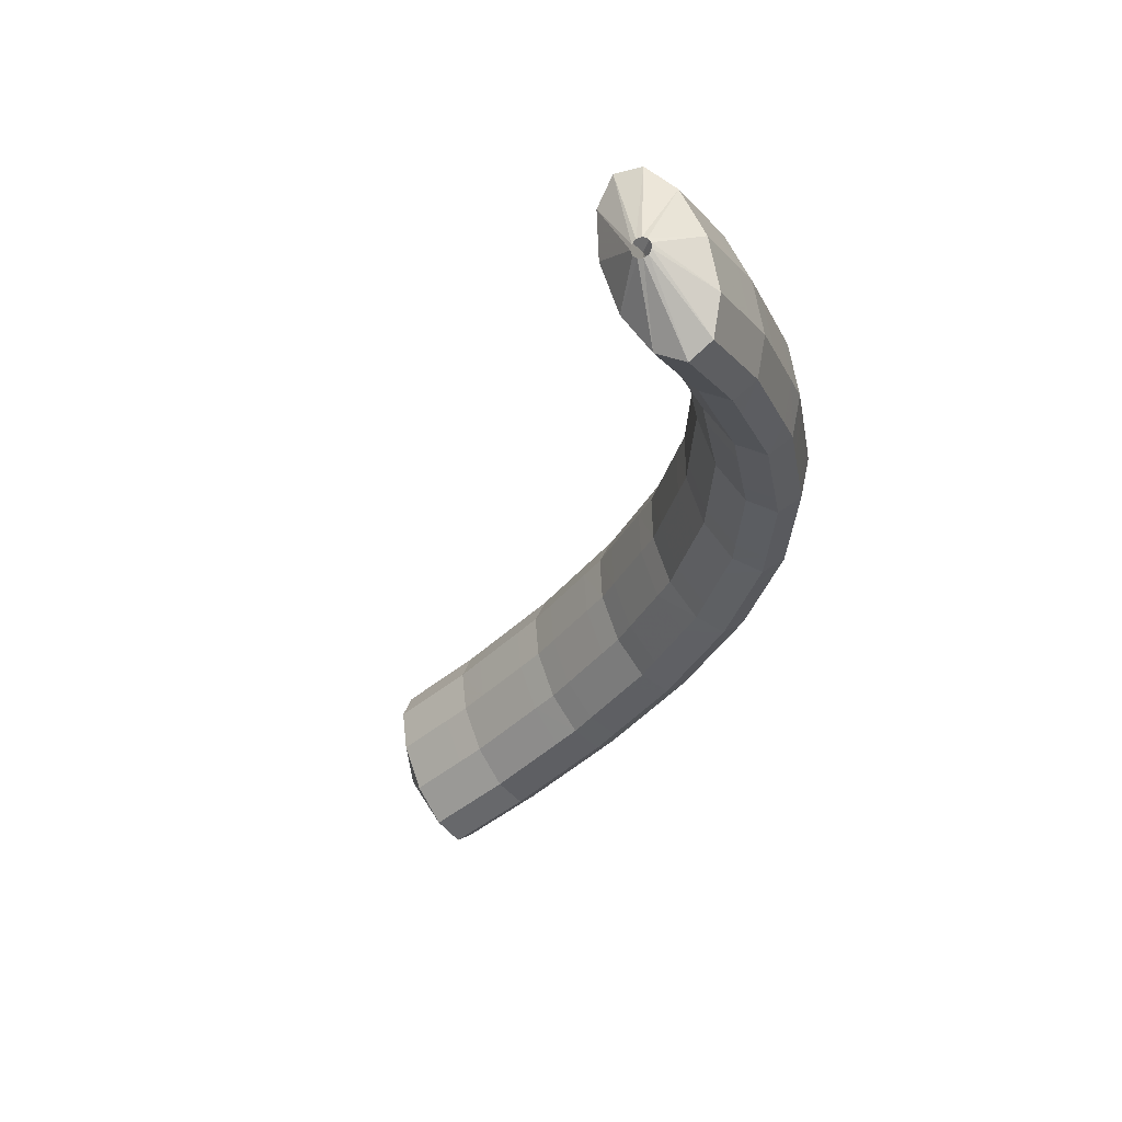
<metadata>
{"format":"obj","ext":"obj","renderer":"f3d","projection":"perspective","resolution":1024,"background":"white","views":[{"elev":8.2,"azim":98.3,"up":"+Z"}]}
</metadata>
<code>
g tube1
v 152.1 117.3 195.3
v 152.2 117.4 195.1
v 152.3 117.3 194.8
v 152.3 117 194.7
v 152.2 116.8 194.7
v 152.1 116.5 194.8
v 151.9 116.4 195
v 151.8 116.5 195.3
v 151.8 116.7 195.5
v 151.9 116.9 195.6
v 152 117.2 195.5
v 152.1 117.3 195.3
v 150.6 119.6 195.6
v 151.8 120.3 193.2
v 152.5 120.1 191.3
v 152.5 119 190.3
v 151.9 117.4 190.6
v 150.8 115.9 192.2
v 149.5 114.8 194.5
v 148.6 114.5 196.7
v 148.1 115.2 198.3
v 148.4 116.6 198.6
v 149.3 118.2 197.6
v 150.6 119.6 195.6
v 148.9 120.1 194.9
v 150.1 120.8 192.6
v 150.8 120.6 190.6
v 150.9 119.5 189.6
v 150.3 118 190
v 149.1 116.4 191.5
v 147.9 115.3 193.8
v 146.9 115 196.1
v 146.5 115.7 197.6
v 146.8 117.1 197.9
v 147.7 118.7 196.9
v 148.9 120.1 194.9
v 147.3 120.7 194.3
v 148.4 121.3 191.9
v 149.2 121.1 189.9
v 149.2 120 188.9
v 148.6 118.5 189.3
v 147.5 116.9 190.8
v 146.2 115.8 193.1
v 145.2 115.6 195.4
v 144.8 116.2 196.9
v 145.1 117.6 197.3
v 146 119.3 196.3
v 147.3 120.7 194.3
v 145.4 121.2 193.5
v 146.6 121.9 191.2
v 147.4 121.7 189.2
v 147.6 120.6 188.3
v 147 119 188.6
v 145.9 117.4 190.2
v 144.7 116.3 192.5
v 143.7 116 194.7
v 143.2 116.7 196.3
v 143.4 118.1 196.6
v 144.2 119.8 195.5
v 145.4 121.2 193.5
v 143.6 121.5 192.7
v 144.9 122.2 190.3
v 145.7 122 188.4
v 145.9 120.9 187.5
v 145.4 119.2 187.9
v 144.4 117.6 189.5
v 143.2 116.5 191.8
v 142.1 116.3 194
v 141.5 117 195.5
v 141.7 118.5 195.8
v 142.4 120.1 194.7
v 143.6 121.5 192.7
v 142 121.8 191.9
v 143.2 122.5 189.6
v 144 122.3 187.6
v 144.3 121.2 186.7
v 143.8 119.5 187.1
v 142.7 117.9 188.7
v 141.5 116.8 191
v 140.4 116.6 193.2
v 139.8 117.3 194.7
v 140 118.8 195
v 140.8 120.4 193.9
v 142 121.8 191.9
v 140.3 122.1 191.1
v 141.5 122.8 188.8
v 142.4 122.6 186.8
v 142.6 121.5 185.9
v 142.1 119.8 186.4
v 141.1 118.2 187.9
v 139.8 117.1 190.2
v 138.7 116.9 192.5
v 138.2 117.6 193.9
v 138.3 119.1 194.2
v 139.1 120.7 193.1
v 140.3 122.1 191.1
v 138.4 122.5 190.3
v 139.7 123.1 187.9
v 140.6 122.9 186
v 140.9 121.8 185.2
v 140.6 120.1 185.6
v 139.6 118.5 187.3
v 138.3 117.4 189.5
v 137.2 117.2 191.7
v 136.5 117.9 193.2
v 136.6 119.4 193.4
v 137.3 121.1 192.3
v 138.4 122.5 190.3
v 136.6 122.5 189.3
v 137.9 123.2 187
v 138.9 122.9 185.1
v 139.3 121.8 184.3
v 139 120.1 184.8
v 138.1 118.5 186.4
v 136.8 117.4 188.7
v 135.7 117.2 190.9
v 134.9 118 192.3
v 134.9 119.4 192.5
v 135.5 121.1 191.3
v 136.6 122.5 189.3
v 135 122.5 188.4
v 136.3 123.2 186.1
v 137.3 122.9 184.2
v 137.7 121.8 183.4
v 137.4 120.2 183.9
v 136.5 118.6 185.6
v 135.2 117.5 187.8
v 134 117.3 190
v 133.3 118 191.4
v 133.2 119.4 191.6
v 133.9 121.1 190.4
v 135 122.5 188.4
v 133.4 122.6 187.5
v 134.6 123.2 185.2
v 135.6 123 183.3
v 136.1 121.8 182.5
v 135.7 120.2 183
v 134.8 118.6 184.7
v 133.6 117.5 186.9
v 132.4 117.3 189.1
v 131.6 118 190.5
v 131.6 119.5 190.7
v 132.2 121.2 189.5
v 133.4 122.6 187.5
v 131.5 122.6 186.5
v 132.8 123.3 184.2
v 133.9 123 182.4
v 134.4 121.9 181.6
v 134.2 120.2 182.2
v 133.4 118.6 183.9
v 132.1 117.5 186.2
v 130.9 117.3 188.3
v 130 118.1 189.6
v 129.9 119.5 189.7
v 130.4 121.2 188.6
v 131.5 122.6 186.5
v 129.8 122.3 185.4
v 131.1 123 183.1
v 132.3 122.7 181.3
v 132.9 121.6 180.7
v 132.8 120 181.3
v 132 118.4 183
v 130.8 117.3 185.3
v 129.4 117.1 187.4
v 128.5 117.8 188.7
v 128.2 119.2 188.7
v 128.7 120.9 187.5
v 129.8 122.3 185.4
v 128.2 122 184.4
v 129.6 122.7 182.1
v 130.7 122.4 180.3
v 131.4 121.3 179.7
v 131.3 119.7 180.3
v 130.5 118.1 182
v 129.2 117 184.3
v 127.9 116.8 186.4
v 126.9 117.5 187.7
v 126.7 118.9 187.7
v 127.1 120.6 186.5
v 128.2 122 184.4
v 126.7 121.7 183.4
v 128 122.4 181.1
v 129.2 122.1 179.4
v 129.8 121 178.7
v 129.7 119.4 179.3
v 128.9 117.8 181
v 127.7 116.7 183.3
v 126.3 116.5 185.4
v 125.4 117.2 186.7
v 125.1 118.6 186.7
v 125.6 120.3 185.5
v 126.7 121.7 183.4
v 124.9 121.4 182.3
v 126.3 122.1 180
v 127.5 121.8 178.3
v 128.3 120.7 177.7
v 128.3 119.1 178.4
v 127.6 117.6 180.2
v 126.3 116.5 182.4
v 124.9 116.2 184.5
v 123.9 116.9 185.7
v 123.5 118.3 185.6
v 123.9 120 184.4
v 124.9 121.4 182.3
v 123.3 120.7 181.1
v 124.7 121.4 178.8
v 126.1 121.2 177.2
v 126.9 120.1 176.7
v 127 118.6 177.4
v 126.3 117 179.2
v 125.1 115.9 181.5
v 123.7 115.7 183.5
v 122.5 116.3 184.6
v 122 117.7 184.5
v 122.3 119.3 183.2
v 123.3 120.7 181.1
v 121.9 120.1 180
v 123.3 120.8 177.7
v 124.7 120.6 176.1
v 125.5 119.5 175.6
v 125.6 118 176.4
v 124.9 116.4 178.2
v 123.7 115.3 180.4
v 122.3 115 182.5
v 121.1 115.7 183.6
v 120.6 117 183.5
v 120.9 118.7 182.1
v 121.9 120.1 180
v 120.5 119.4 178.9
v 121.9 120.1 176.7
v 123.3 119.9 175
v 124.1 118.9 174.5
v 124.2 117.3 175.3
v 123.5 115.8 177.1
v 122.3 114.7 179.4
v 120.9 114.4 181.4
v 119.7 115.1 182.5
v 119.2 116.4 182.4
v 119.5 118.1 181
v 120.5 119.4 178.9
v 118.9 118.7 177.7
v 120.4 119.5 175.5
v 121.8 119.3 173.9
v 122.7 118.3 173.5
v 122.9 116.8 174.3
v 122.3 115.2 176.2
v 121.1 114.1 178.4
v 119.6 113.9 180.4
v 118.3 114.5 181.5
v 117.7 115.8 181.3
v 118 117.4 179.9
v 118.9 118.7 177.7
v 117.6 117.7 176.5
v 119 118.4 174.3
v 120.5 118.3 172.8
v 121.6 117.4 172.4
v 121.8 115.9 173.3
v 121.3 114.4 175.2
v 120 113.3 177.5
v 118.5 113 179.4
v 117.2 113.6 180.4
v 116.5 114.8 180.1
v 116.6 116.4 178.6
v 117.6 117.7 176.5
v 116.4 116.8 175.4
v 117.8 117.5 173.2
v 119.3 117.4 171.7
v 120.4 116.5 171.3
v 120.6 115 172.2
v 120.1 113.5 174.1
v 118.8 112.4 176.4
v 117.3 112.1 178.3
v 116 112.7 179.3
v 115.3 113.9 179
v 115.4 115.4 177.5
v 116.4 116.8 175.4
v 115.2 115.9 174.3
v 116.6 116.6 172.1
v 118.1 116.5 170.6
v 119.2 115.6 170.2
v 119.4 114.1 171.1
v 118.9 112.6 173
v 117.6 111.5 175.3
v 116.1 111.2 177.2
v 114.8 111.7 178.2
v 114.1 113 177.9
v 114.2 114.5 176.4
v 115.2 115.9 174.3
v 113.9 114.9 173.1
v 115.3 115.6 170.9
v 116.9 115.5 169.4
v 118 114.7 169.1
v 118.3 113.3 170.1
v 117.8 111.8 172
v 116.5 110.7 174.3
v 115 110.4 176.2
v 113.6 110.8 177.1
v 112.8 112 176.8
v 112.9 113.5 175.2
v 113.9 114.9 173.1
v 112.7 113.6 171.8
v 114.2 114.4 169.7
v 115.8 114.3 168.3
v 117 113.5 168
v 117.4 112.2 169.1
v 116.9 110.8 171
v 115.7 109.7 173.3
v 114 109.3 175.2
v 112.6 109.7 176
v 111.8 110.8 175.6
v 111.8 112.3 174
v 112.7 113.6 171.8
v 111.8 112.5 170.7
v 113.3 113.2 168.6
v 114.8 113.2 167.2
v 116 112.4 166.9
v 116.4 111.1 168
v 115.9 109.6 169.9
v 114.7 108.5 172.2
v 113.1 108.1 174.1
v 111.6 108.6 174.9
v 110.8 109.7 174.5
v 110.8 111.1 173
v 111.8 112.5 170.7
v 110.8 111.3 169.7
v 112.3 112.1 167.5
v 113.9 112.1 166.1
v 115 111.2 165.9
v 115.4 109.9 166.9
v 114.9 108.5 168.9
v 113.7 107.4 171.1
v 112.1 107 173
v 110.6 107.4 173.8
v 109.8 108.5 173.4
v 109.9 110 171.9
v 110.8 111.3 169.7
v 109.7 110.1 168.5
v 111.2 110.8 166.3
v 112.8 110.9 164.9
v 114.1 110.1 164.8
v 114.5 108.8 165.9
v 114 107.4 167.9
v 112.8 106.3 170.1
v 111.1 105.9 172
v 109.6 106.3 172.8
v 108.8 107.4 172.3
v 108.8 108.8 170.7
v 109.7 110.1 168.5
v 108.8 108.6 167.3
v 110.3 109.4 165.2
v 112 109.5 163.8
v 113.3 108.8 163.7
v 113.8 107.6 164.9
v 113.3 106.2 166.9
v 112 105.1 169.2
v 110.4 104.7 171
v 108.9 105 171.7
v 107.9 106 171.2
v 107.9 107.3 169.5
v 108.8 108.6 167.3
v 108 107.3 166.2
v 109.5 108.1 164.1
v 111.2 108.2 162.8
v 112.5 107.5 162.7
v 113 106.3 163.8
v 112.5 104.9 165.8
v 111.2 103.8 168.1
v 109.6 103.4 169.9
v 108.1 103.7 170.7
v 107.1 104.7 170.1
v 107.1 106 168.5
v 108 107.3 166.2
v 107.2 106 165.2
v 108.7 106.8 163
v 110.4 106.9 161.7
v 111.7 106.2 161.6
v 112.2 105 162.7
v 111.7 103.6 164.8
v 110.4 102.5 167
v 108.8 102.1 168.8
v 107.3 102.4 169.6
v 106.3 103.4 169.1
v 106.3 104.7 167.4
v 107.2 106 165.2
v 106.4 104.6 164
v 107.9 105.4 161.9
v 109.6 105.5 160.6
v 110.9 104.9 160.5
v 111.4 103.7 161.7
v 111 102.4 163.8
v 109.7 101.3 166
v 108 100.8 167.8
v 106.5 101.1 168.5
v 105.5 102 168
v 105.5 103.3 166.3
v 106.4 104.6 164
v 105.7 103.1 162.9
v 107.2 103.9 160.8
v 108.9 104.1 159.5
v 110.3 103.5 159.5
v 110.8 102.4 160.7
v 110.4 101.1 162.8
v 109.1 99.99 165.1
v 107.4 99.47 166.8
v 105.8 99.69 167.5
v 104.9 100.6 166.9
v 104.8 101.8 165.2
v 105.7 103.1 162.9
v 105.1 101.7 161.9
v 106.6 102.5 159.8
v 108.3 102.7 158.5
v 109.6 102.1 158.5
v 110.2 101 159.7
v 109.7 99.65 161.8
v 108.5 98.57 164
v 106.8 98.05 165.8
v 105.2 98.26 166.5
v 104.2 99.14 165.9
v 104.2 100.4 164.2
v 105.1 101.7 161.9
v 104.4 100.2 160.9
v 106 101.1 158.8
v 107.7 101.2 157.5
v 109 100.7 157.5
v 109.5 99.54 158.7
v 109.1 98.23 160.7
v 107.8 97.14 163
v 106.2 96.62 164.8
v 104.6 96.84 165.5
v 103.6 97.72 164.8
v 103.5 98.99 163.1
v 104.4 100.2 160.9
v 105.4 97.77 160.2
v 105.6 97.83 160
v 105.9 97.79 159.9
v 106.1 97.66 160
v 106.3 97.49 160.1
v 106.3 97.32 160.3
v 106.2 97.21 160.6
v 106 97.19 160.7
v 105.7 97.28 160.8
v 105.5 97.44 160.7
v 105.4 97.62 160.5
v 105.4 97.77 160.2
f 1 2 14
f 14 13 1
f 2 3 15
f 15 14 2
f 3 4 16
f 16 15 3
f 4 5 17
f 17 16 4
f 5 6 18
f 18 17 5
f 6 7 19
f 19 18 6
f 7 8 20
f 20 19 7
f 8 9 21
f 21 20 8
f 9 10 22
f 22 21 9
f 10 11 23
f 23 22 10
f 11 12 24
f 24 23 11
f 13 14 26
f 26 25 13
f 14 15 27
f 27 26 14
f 15 16 28
f 28 27 15
f 16 17 29
f 29 28 16
f 17 18 30
f 30 29 17
f 18 19 31
f 31 30 18
f 19 20 32
f 32 31 19
f 20 21 33
f 33 32 20
f 21 22 34
f 34 33 21
f 22 23 35
f 35 34 22
f 23 24 36
f 36 35 23
f 25 26 38
f 38 37 25
f 26 27 39
f 39 38 26
f 27 28 40
f 40 39 27
f 28 29 41
f 41 40 28
f 29 30 42
f 42 41 29
f 30 31 43
f 43 42 30
f 31 32 44
f 44 43 31
f 32 33 45
f 45 44 32
f 33 34 46
f 46 45 33
f 34 35 47
f 47 46 34
f 35 36 48
f 48 47 35
f 37 38 50
f 50 49 37
f 38 39 51
f 51 50 38
f 39 40 52
f 52 51 39
f 40 41 53
f 53 52 40
f 41 42 54
f 54 53 41
f 42 43 55
f 55 54 42
f 43 44 56
f 56 55 43
f 44 45 57
f 57 56 44
f 45 46 58
f 58 57 45
f 46 47 59
f 59 58 46
f 47 48 60
f 60 59 47
f 49 50 62
f 62 61 49
f 50 51 63
f 63 62 50
f 51 52 64
f 64 63 51
f 52 53 65
f 65 64 52
f 53 54 66
f 66 65 53
f 54 55 67
f 67 66 54
f 55 56 68
f 68 67 55
f 56 57 69
f 69 68 56
f 57 58 70
f 70 69 57
f 58 59 71
f 71 70 58
f 59 60 72
f 72 71 59
f 61 62 74
f 74 73 61
f 62 63 75
f 75 74 62
f 63 64 76
f 76 75 63
f 64 65 77
f 77 76 64
f 65 66 78
f 78 77 65
f 66 67 79
f 79 78 66
f 67 68 80
f 80 79 67
f 68 69 81
f 81 80 68
f 69 70 82
f 82 81 69
f 70 71 83
f 83 82 70
f 71 72 84
f 84 83 71
f 73 74 86
f 86 85 73
f 74 75 87
f 87 86 74
f 75 76 88
f 88 87 75
f 76 77 89
f 89 88 76
f 77 78 90
f 90 89 77
f 78 79 91
f 91 90 78
f 79 80 92
f 92 91 79
f 80 81 93
f 93 92 80
f 81 82 94
f 94 93 81
f 82 83 95
f 95 94 82
f 83 84 96
f 96 95 83
f 85 86 98
f 98 97 85
f 86 87 99
f 99 98 86
f 87 88 100
f 100 99 87
f 88 89 101
f 101 100 88
f 89 90 102
f 102 101 89
f 90 91 103
f 103 102 90
f 91 92 104
f 104 103 91
f 92 93 105
f 105 104 92
f 93 94 106
f 106 105 93
f 94 95 107
f 107 106 94
f 95 96 108
f 108 107 95
f 97 98 110
f 110 109 97
f 98 99 111
f 111 110 98
f 99 100 112
f 112 111 99
f 100 101 113
f 113 112 100
f 101 102 114
f 114 113 101
f 102 103 115
f 115 114 102
f 103 104 116
f 116 115 103
f 104 105 117
f 117 116 104
f 105 106 118
f 118 117 105
f 106 107 119
f 119 118 106
f 107 108 120
f 120 119 107
f 109 110 122
f 122 121 109
f 110 111 123
f 123 122 110
f 111 112 124
f 124 123 111
f 112 113 125
f 125 124 112
f 113 114 126
f 126 125 113
f 114 115 127
f 127 126 114
f 115 116 128
f 128 127 115
f 116 117 129
f 129 128 116
f 117 118 130
f 130 129 117
f 118 119 131
f 131 130 118
f 119 120 132
f 132 131 119
f 121 122 134
f 134 133 121
f 122 123 135
f 135 134 122
f 123 124 136
f 136 135 123
f 124 125 137
f 137 136 124
f 125 126 138
f 138 137 125
f 126 127 139
f 139 138 126
f 127 128 140
f 140 139 127
f 128 129 141
f 141 140 128
f 129 130 142
f 142 141 129
f 130 131 143
f 143 142 130
f 131 132 144
f 144 143 131
f 133 134 146
f 146 145 133
f 134 135 147
f 147 146 134
f 135 136 148
f 148 147 135
f 136 137 149
f 149 148 136
f 137 138 150
f 150 149 137
f 138 139 151
f 151 150 138
f 139 140 152
f 152 151 139
f 140 141 153
f 153 152 140
f 141 142 154
f 154 153 141
f 142 143 155
f 155 154 142
f 143 144 156
f 156 155 143
f 145 146 158
f 158 157 145
f 146 147 159
f 159 158 146
f 147 148 160
f 160 159 147
f 148 149 161
f 161 160 148
f 149 150 162
f 162 161 149
f 150 151 163
f 163 162 150
f 151 152 164
f 164 163 151
f 152 153 165
f 165 164 152
f 153 154 166
f 166 165 153
f 154 155 167
f 167 166 154
f 155 156 168
f 168 167 155
f 157 158 170
f 170 169 157
f 158 159 171
f 171 170 158
f 159 160 172
f 172 171 159
f 160 161 173
f 173 172 160
f 161 162 174
f 174 173 161
f 162 163 175
f 175 174 162
f 163 164 176
f 176 175 163
f 164 165 177
f 177 176 164
f 165 166 178
f 178 177 165
f 166 167 179
f 179 178 166
f 167 168 180
f 180 179 167
f 169 170 182
f 182 181 169
f 170 171 183
f 183 182 170
f 171 172 184
f 184 183 171
f 172 173 185
f 185 184 172
f 173 174 186
f 186 185 173
f 174 175 187
f 187 186 174
f 175 176 188
f 188 187 175
f 176 177 189
f 189 188 176
f 177 178 190
f 190 189 177
f 178 179 191
f 191 190 178
f 179 180 192
f 192 191 179
f 181 182 194
f 194 193 181
f 182 183 195
f 195 194 182
f 183 184 196
f 196 195 183
f 184 185 197
f 197 196 184
f 185 186 198
f 198 197 185
f 186 187 199
f 199 198 186
f 187 188 200
f 200 199 187
f 188 189 201
f 201 200 188
f 189 190 202
f 202 201 189
f 190 191 203
f 203 202 190
f 191 192 204
f 204 203 191
f 193 194 206
f 206 205 193
f 194 195 207
f 207 206 194
f 195 196 208
f 208 207 195
f 196 197 209
f 209 208 196
f 197 198 210
f 210 209 197
f 198 199 211
f 211 210 198
f 199 200 212
f 212 211 199
f 200 201 213
f 213 212 200
f 201 202 214
f 214 213 201
f 202 203 215
f 215 214 202
f 203 204 216
f 216 215 203
f 205 206 218
f 218 217 205
f 206 207 219
f 219 218 206
f 207 208 220
f 220 219 207
f 208 209 221
f 221 220 208
f 209 210 222
f 222 221 209
f 210 211 223
f 223 222 210
f 211 212 224
f 224 223 211
f 212 213 225
f 225 224 212
f 213 214 226
f 226 225 213
f 214 215 227
f 227 226 214
f 215 216 228
f 228 227 215
f 217 218 230
f 230 229 217
f 218 219 231
f 231 230 218
f 219 220 232
f 232 231 219
f 220 221 233
f 233 232 220
f 221 222 234
f 234 233 221
f 222 223 235
f 235 234 222
f 223 224 236
f 236 235 223
f 224 225 237
f 237 236 224
f 225 226 238
f 238 237 225
f 226 227 239
f 239 238 226
f 227 228 240
f 240 239 227
f 229 230 242
f 242 241 229
f 230 231 243
f 243 242 230
f 231 232 244
f 244 243 231
f 232 233 245
f 245 244 232
f 233 234 246
f 246 245 233
f 234 235 247
f 247 246 234
f 235 236 248
f 248 247 235
f 236 237 249
f 249 248 236
f 237 238 250
f 250 249 237
f 238 239 251
f 251 250 238
f 239 240 252
f 252 251 239
f 241 242 254
f 254 253 241
f 242 243 255
f 255 254 242
f 243 244 256
f 256 255 243
f 244 245 257
f 257 256 244
f 245 246 258
f 258 257 245
f 246 247 259
f 259 258 246
f 247 248 260
f 260 259 247
f 248 249 261
f 261 260 248
f 249 250 262
f 262 261 249
f 250 251 263
f 263 262 250
f 251 252 264
f 264 263 251
f 253 254 266
f 266 265 253
f 254 255 267
f 267 266 254
f 255 256 268
f 268 267 255
f 256 257 269
f 269 268 256
f 257 258 270
f 270 269 257
f 258 259 271
f 271 270 258
f 259 260 272
f 272 271 259
f 260 261 273
f 273 272 260
f 261 262 274
f 274 273 261
f 262 263 275
f 275 274 262
f 263 264 276
f 276 275 263
f 265 266 278
f 278 277 265
f 266 267 279
f 279 278 266
f 267 268 280
f 280 279 267
f 268 269 281
f 281 280 268
f 269 270 282
f 282 281 269
f 270 271 283
f 283 282 270
f 271 272 284
f 284 283 271
f 272 273 285
f 285 284 272
f 273 274 286
f 286 285 273
f 274 275 287
f 287 286 274
f 275 276 288
f 288 287 275
f 277 278 290
f 290 289 277
f 278 279 291
f 291 290 278
f 279 280 292
f 292 291 279
f 280 281 293
f 293 292 280
f 281 282 294
f 294 293 281
f 282 283 295
f 295 294 282
f 283 284 296
f 296 295 283
f 284 285 297
f 297 296 284
f 285 286 298
f 298 297 285
f 286 287 299
f 299 298 286
f 287 288 300
f 300 299 287
f 289 290 302
f 302 301 289
f 290 291 303
f 303 302 290
f 291 292 304
f 304 303 291
f 292 293 305
f 305 304 292
f 293 294 306
f 306 305 293
f 294 295 307
f 307 306 294
f 295 296 308
f 308 307 295
f 296 297 309
f 309 308 296
f 297 298 310
f 310 309 297
f 298 299 311
f 311 310 298
f 299 300 312
f 312 311 299
f 301 302 314
f 314 313 301
f 302 303 315
f 315 314 302
f 303 304 316
f 316 315 303
f 304 305 317
f 317 316 304
f 305 306 318
f 318 317 305
f 306 307 319
f 319 318 306
f 307 308 320
f 320 319 307
f 308 309 321
f 321 320 308
f 309 310 322
f 322 321 309
f 310 311 323
f 323 322 310
f 311 312 324
f 324 323 311
f 313 314 326
f 326 325 313
f 314 315 327
f 327 326 314
f 315 316 328
f 328 327 315
f 316 317 329
f 329 328 316
f 317 318 330
f 330 329 317
f 318 319 331
f 331 330 318
f 319 320 332
f 332 331 319
f 320 321 333
f 333 332 320
f 321 322 334
f 334 333 321
f 322 323 335
f 335 334 322
f 323 324 336
f 336 335 323
f 325 326 338
f 338 337 325
f 326 327 339
f 339 338 326
f 327 328 340
f 340 339 327
f 328 329 341
f 341 340 328
f 329 330 342
f 342 341 329
f 330 331 343
f 343 342 330
f 331 332 344
f 344 343 331
f 332 333 345
f 345 344 332
f 333 334 346
f 346 345 333
f 334 335 347
f 347 346 334
f 335 336 348
f 348 347 335
f 337 338 350
f 350 349 337
f 338 339 351
f 351 350 338
f 339 340 352
f 352 351 339
f 340 341 353
f 353 352 340
f 341 342 354
f 354 353 341
f 342 343 355
f 355 354 342
f 343 344 356
f 356 355 343
f 344 345 357
f 357 356 344
f 345 346 358
f 358 357 345
f 346 347 359
f 359 358 346
f 347 348 360
f 360 359 347
f 349 350 362
f 362 361 349
f 350 351 363
f 363 362 350
f 351 352 364
f 364 363 351
f 352 353 365
f 365 364 352
f 353 354 366
f 366 365 353
f 354 355 367
f 367 366 354
f 355 356 368
f 368 367 355
f 356 357 369
f 369 368 356
f 357 358 370
f 370 369 357
f 358 359 371
f 371 370 358
f 359 360 372
f 372 371 359
f 361 362 374
f 374 373 361
f 362 363 375
f 375 374 362
f 363 364 376
f 376 375 363
f 364 365 377
f 377 376 364
f 365 366 378
f 378 377 365
f 366 367 379
f 379 378 366
f 367 368 380
f 380 379 367
f 368 369 381
f 381 380 368
f 369 370 382
f 382 381 369
f 370 371 383
f 383 382 370
f 371 372 384
f 384 383 371
f 373 374 386
f 386 385 373
f 374 375 387
f 387 386 374
f 375 376 388
f 388 387 375
f 376 377 389
f 389 388 376
f 377 378 390
f 390 389 377
f 378 379 391
f 391 390 378
f 379 380 392
f 392 391 379
f 380 381 393
f 393 392 380
f 381 382 394
f 394 393 381
f 382 383 395
f 395 394 382
f 383 384 396
f 396 395 383
f 385 386 398
f 398 397 385
f 386 387 399
f 399 398 386
f 387 388 400
f 400 399 387
f 388 389 401
f 401 400 388
f 389 390 402
f 402 401 389
f 390 391 403
f 403 402 390
f 391 392 404
f 404 403 391
f 392 393 405
f 405 404 392
f 393 394 406
f 406 405 393
f 394 395 407
f 407 406 394
f 395 396 408
f 408 407 395
f 397 398 410
f 410 409 397
f 398 399 411
f 411 410 398
f 399 400 412
f 412 411 399
f 400 401 413
f 413 412 400
f 401 402 414
f 414 413 401
f 402 403 415
f 415 414 402
f 403 404 416
f 416 415 403
f 404 405 417
f 417 416 404
f 405 406 418
f 418 417 405
f 406 407 419
f 419 418 406
f 407 408 420
f 420 419 407
f 409 410 422
f 422 421 409
f 410 411 423
f 423 422 410
f 411 412 424
f 424 423 411
f 412 413 425
f 425 424 412
f 413 414 426
f 426 425 413
f 414 415 427
f 427 426 414
f 415 416 428
f 428 427 415
f 416 417 429
f 429 428 416
f 417 418 430
f 430 429 417
f 418 419 431
f 431 430 418
f 419 420 432
f 432 431 419
f 421 422 434
f 434 433 421
f 422 423 435
f 435 434 422
f 423 424 436
f 436 435 423
f 424 425 437
f 437 436 424
f 425 426 438
f 438 437 425
f 426 427 439
f 439 438 426
f 427 428 440
f 440 439 427
f 428 429 441
f 441 440 428
f 429 430 442
f 442 441 429
f 430 431 443
f 443 442 430
f 431 432 444
f 444 443 431
g

</code>
